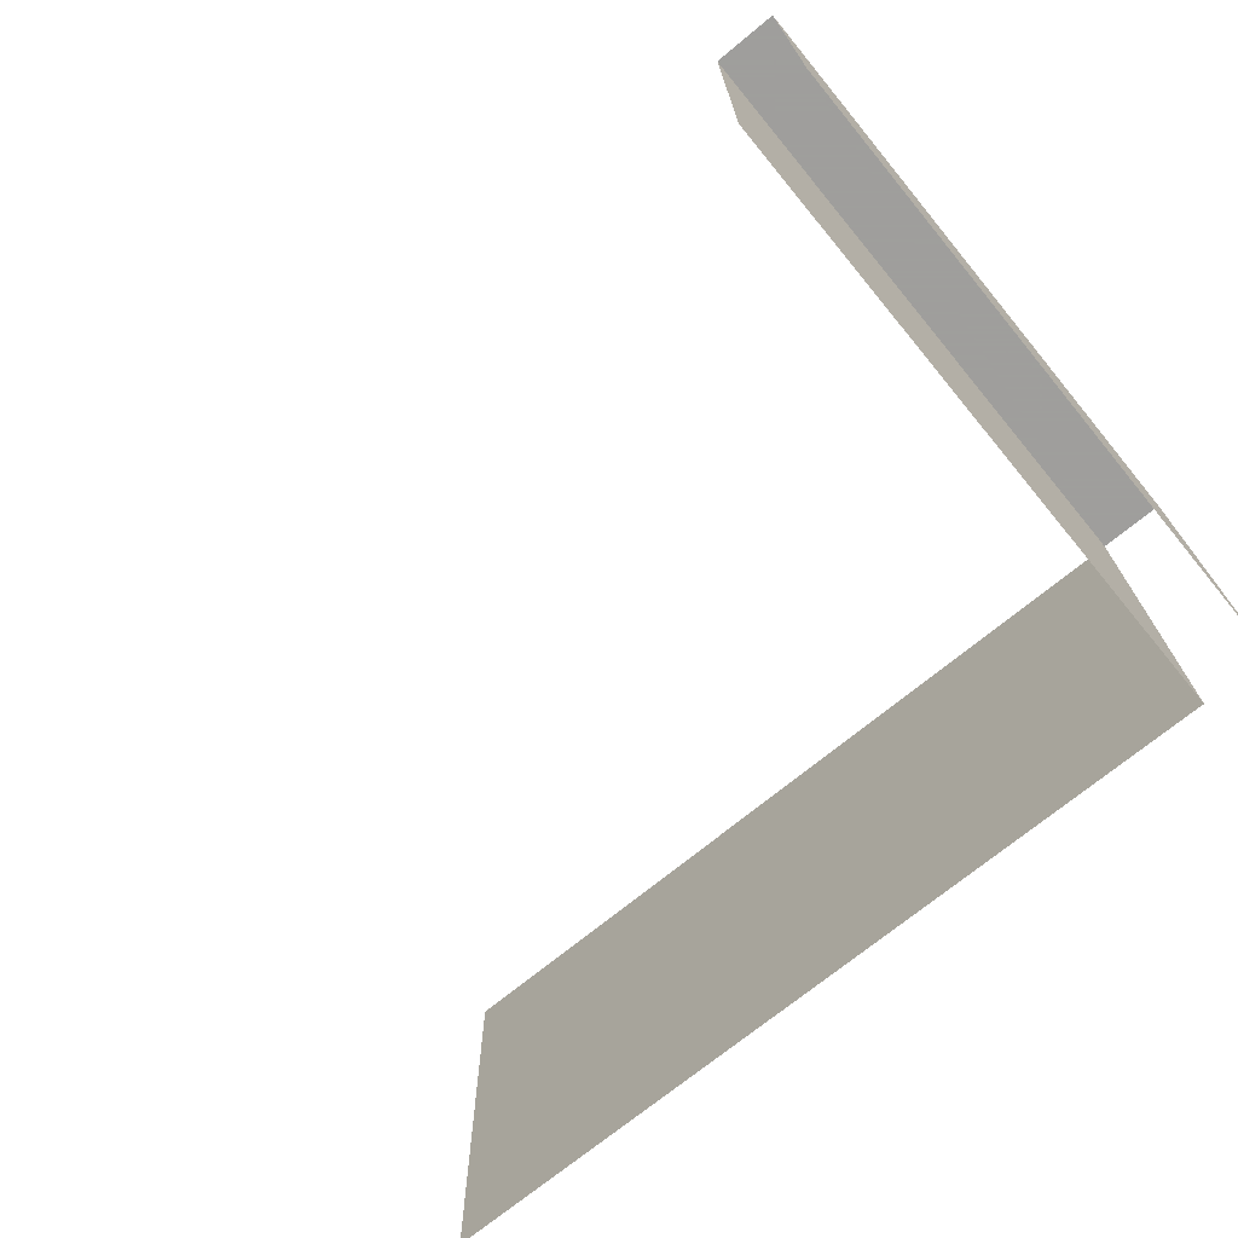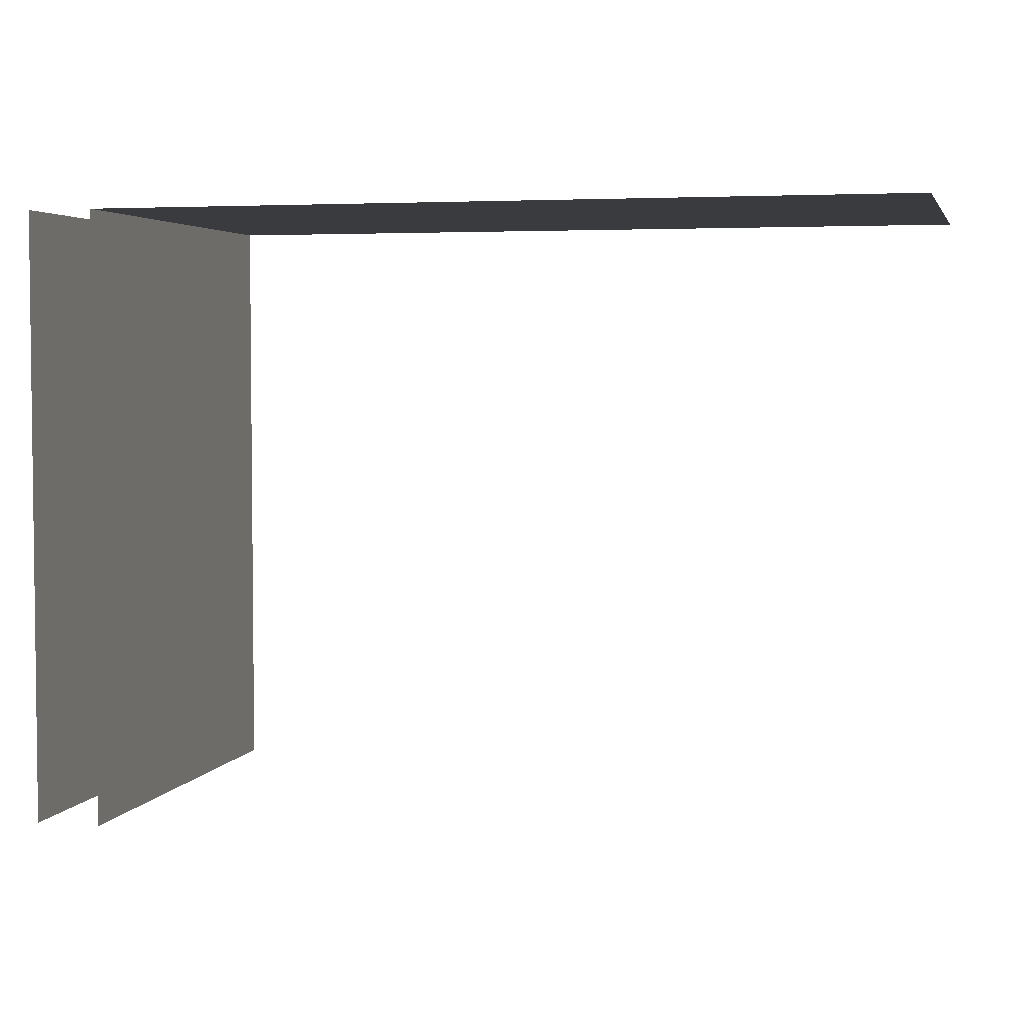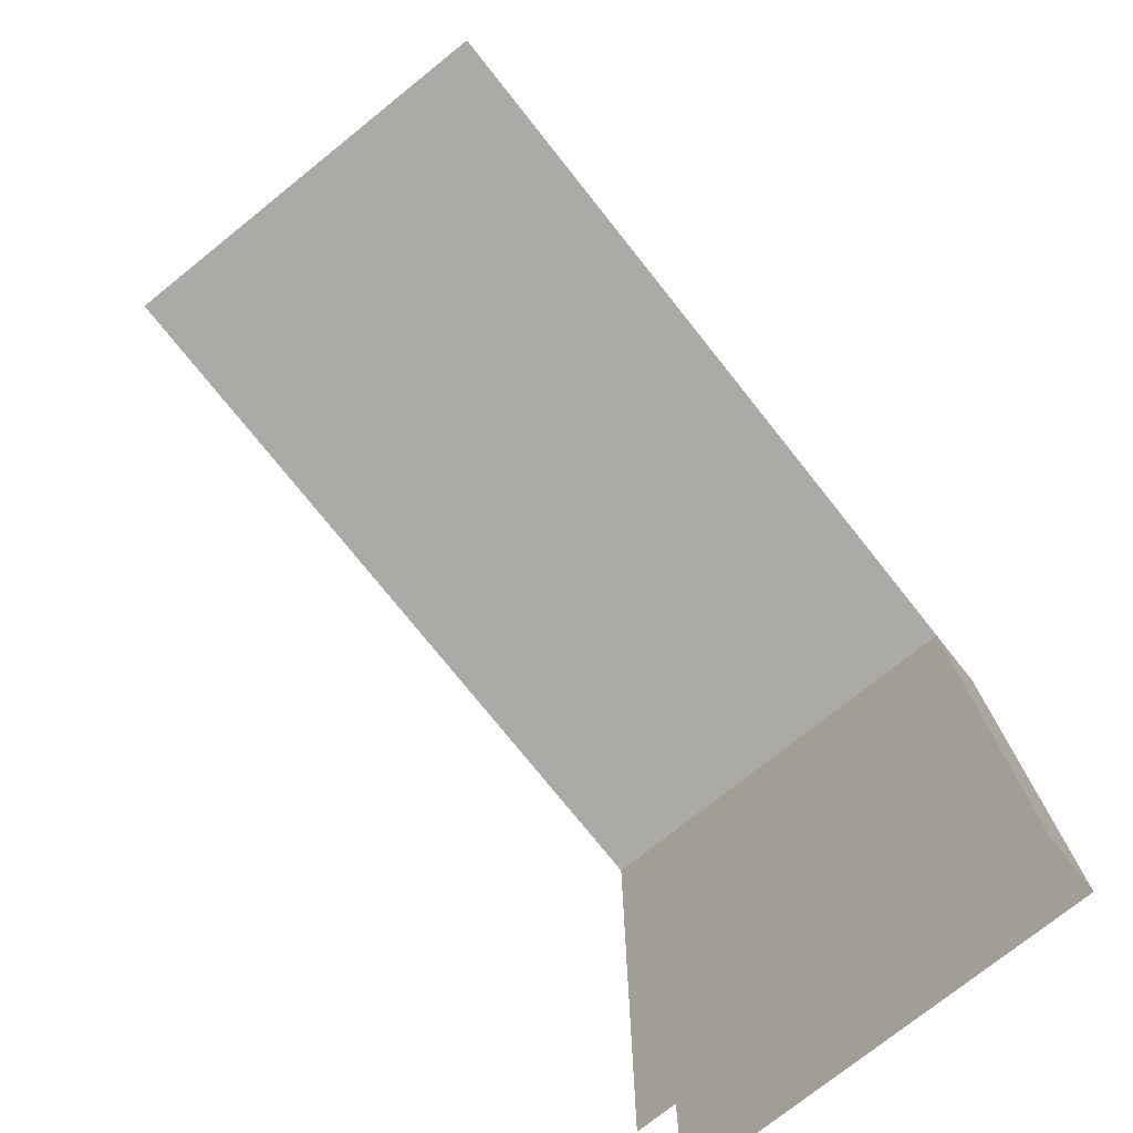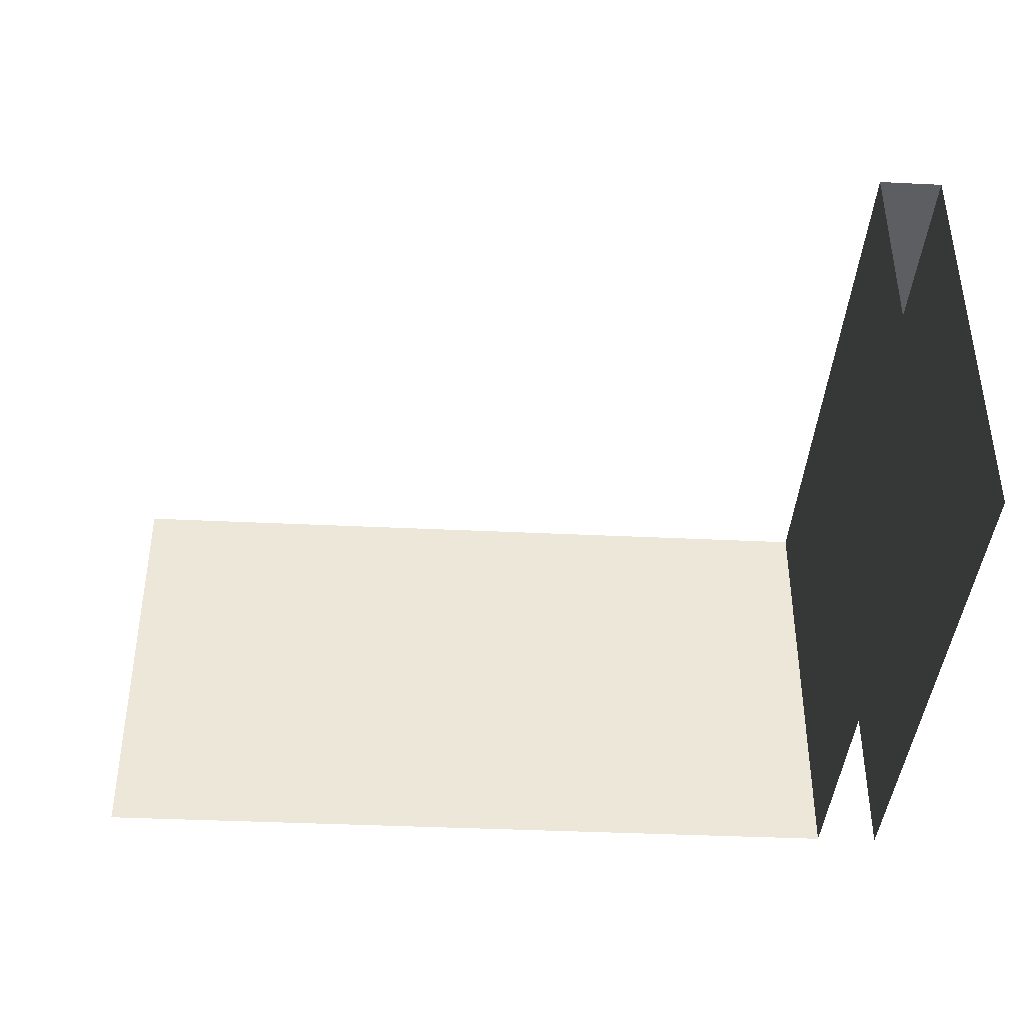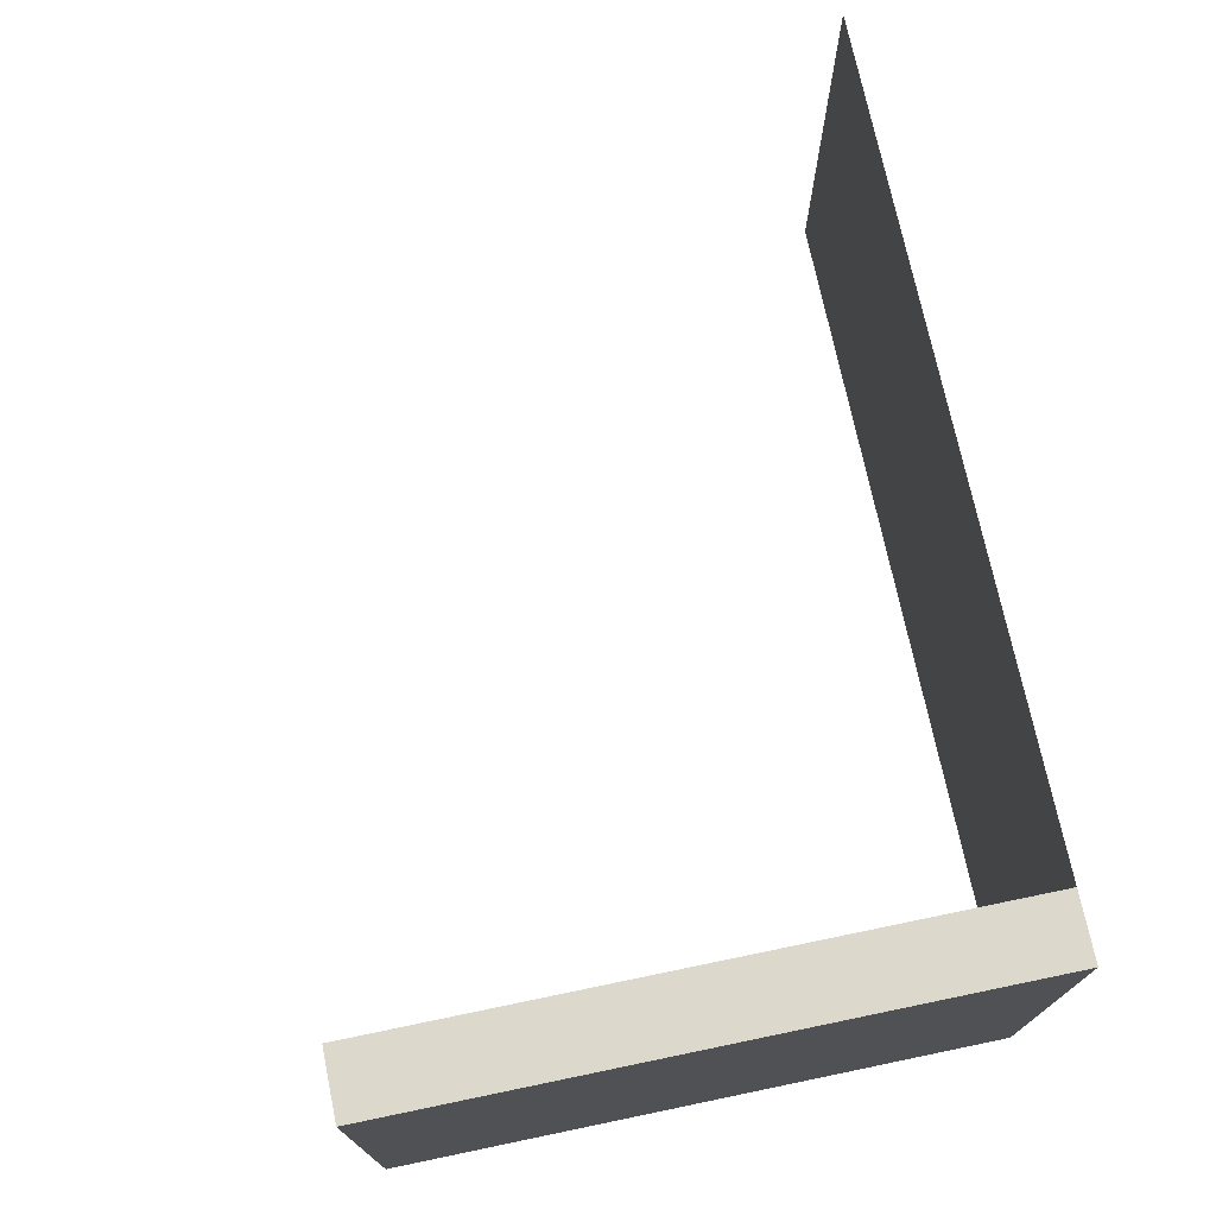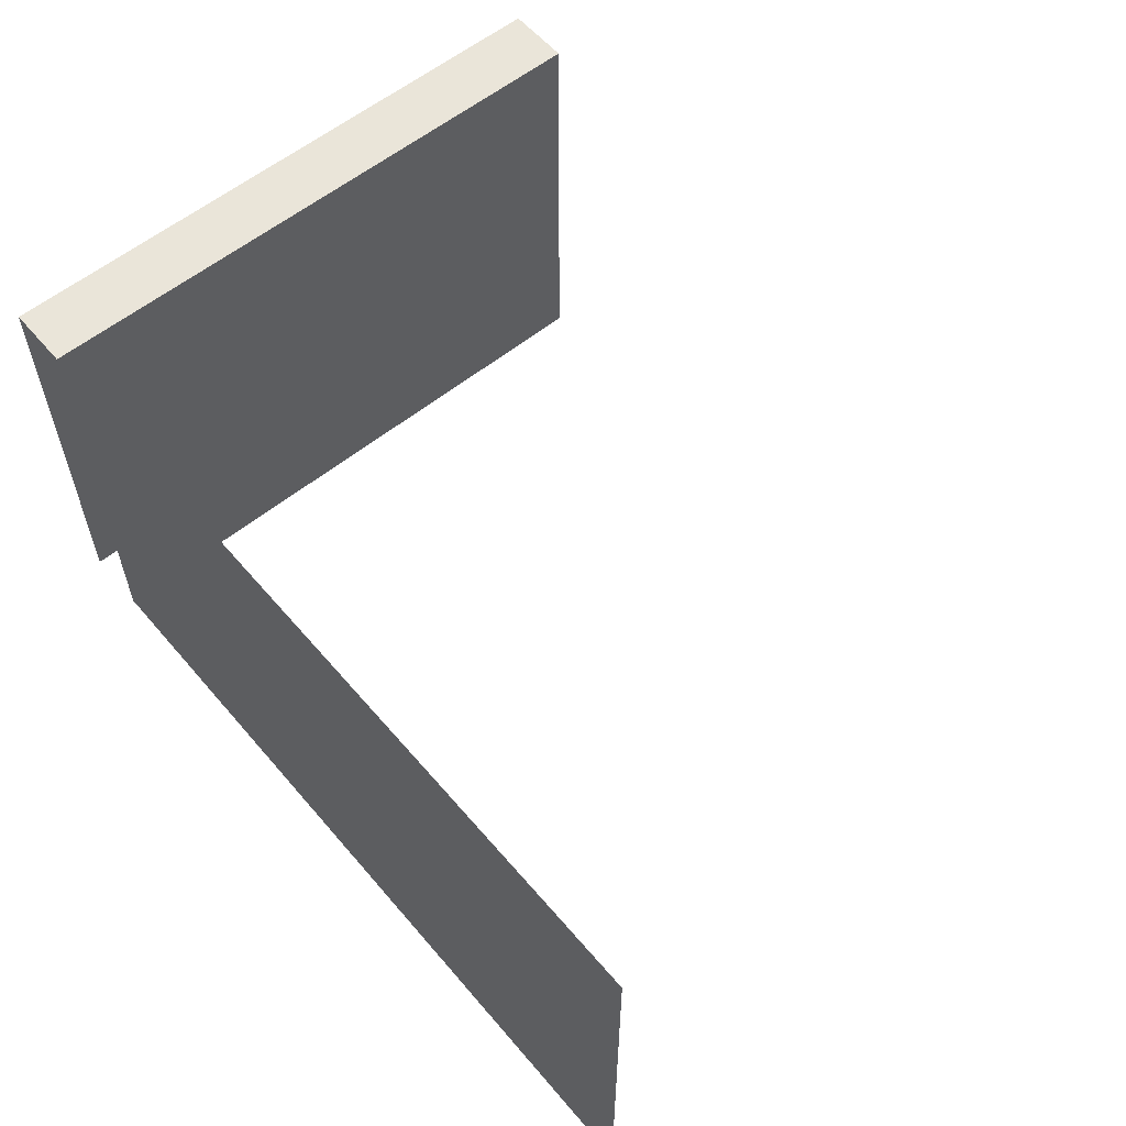
<metadata>
{"format":"obj","ext":"obj","renderer":"f3d","projection":"perspective","resolution":1024,"background":"white","views":[{"elev":-71.1,"azim":-140.4,"up":"+Y"},{"elev":3.9,"azim":13.8,"up":"+Z"},{"elev":-75.9,"azim":128.6,"up":"+Z"},{"elev":-39.4,"azim":176.6,"up":"+Y"},{"elev":72.7,"azim":-101.7,"up":"+Y"},{"elev":58.0,"azim":50.0,"up":"+Y"}]}
</metadata>
<code>
v 0.075 1 1.8
v 0.075 1 0.4
v -0.075 1 0.4
v -0.075 1 1.8
v -0.075 1 0.4
v -0.075 0 0.4
v -0.075 0 1.8
v -0.075 1 1.8
v 0.075 1 1.8
v 0.075 0 1.8
v 0.075 0 0.4
v 0.075 1 0.4
v 0.075 1 1.8
v 1.925 1 1.8
v 1.925 0 1.8
v 0.075 0 1.8
g mesh16844
f 1 2 3
f 3 4 1
f 5 6 7
f 7 8 5
f 9 10 11
f 11 12 9
g mesh16846
f 13 14 15
f 15 16 13

</code>
